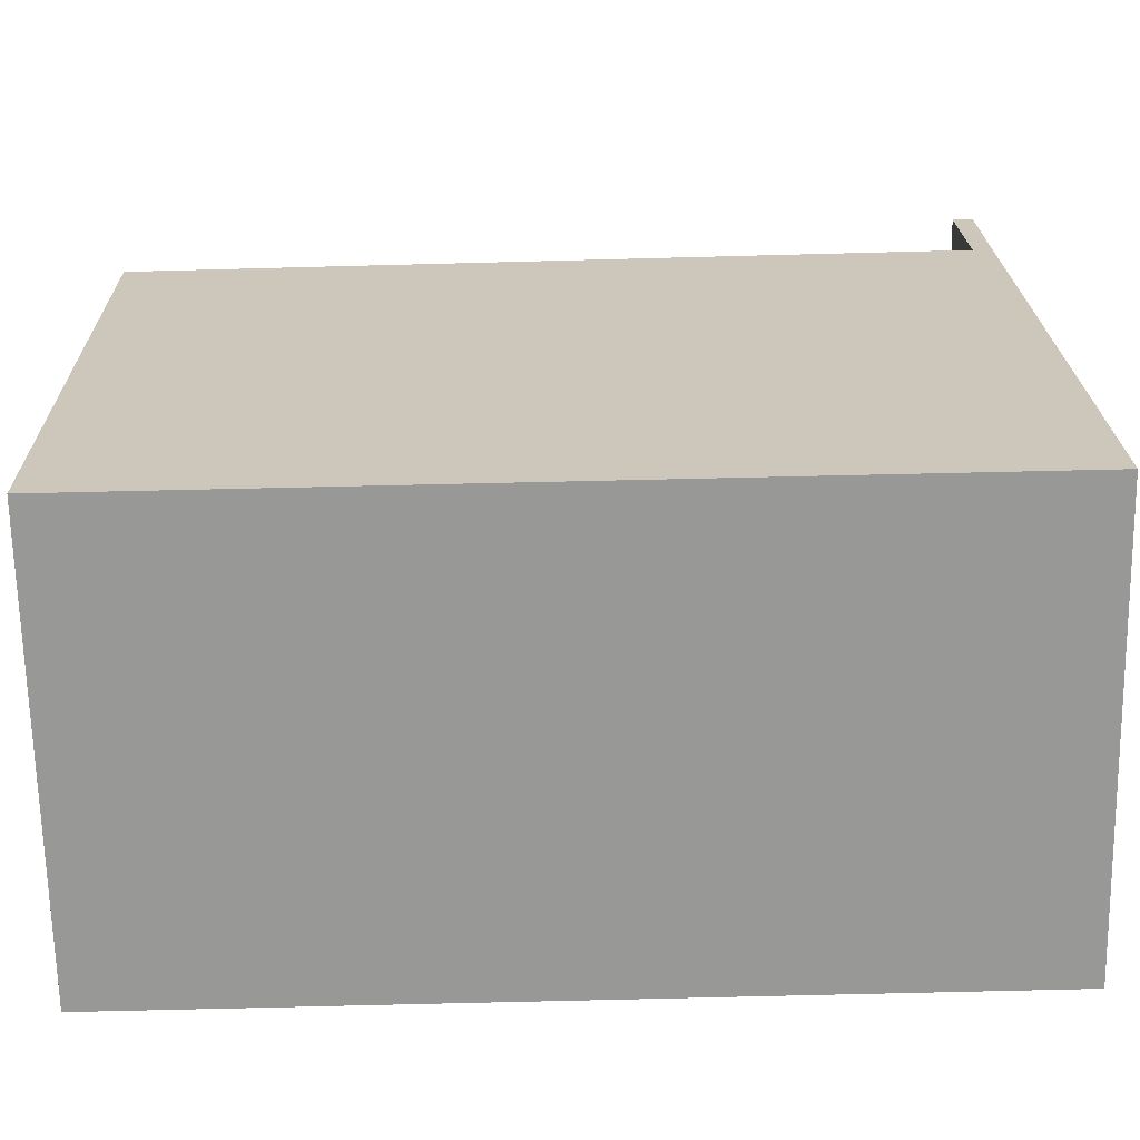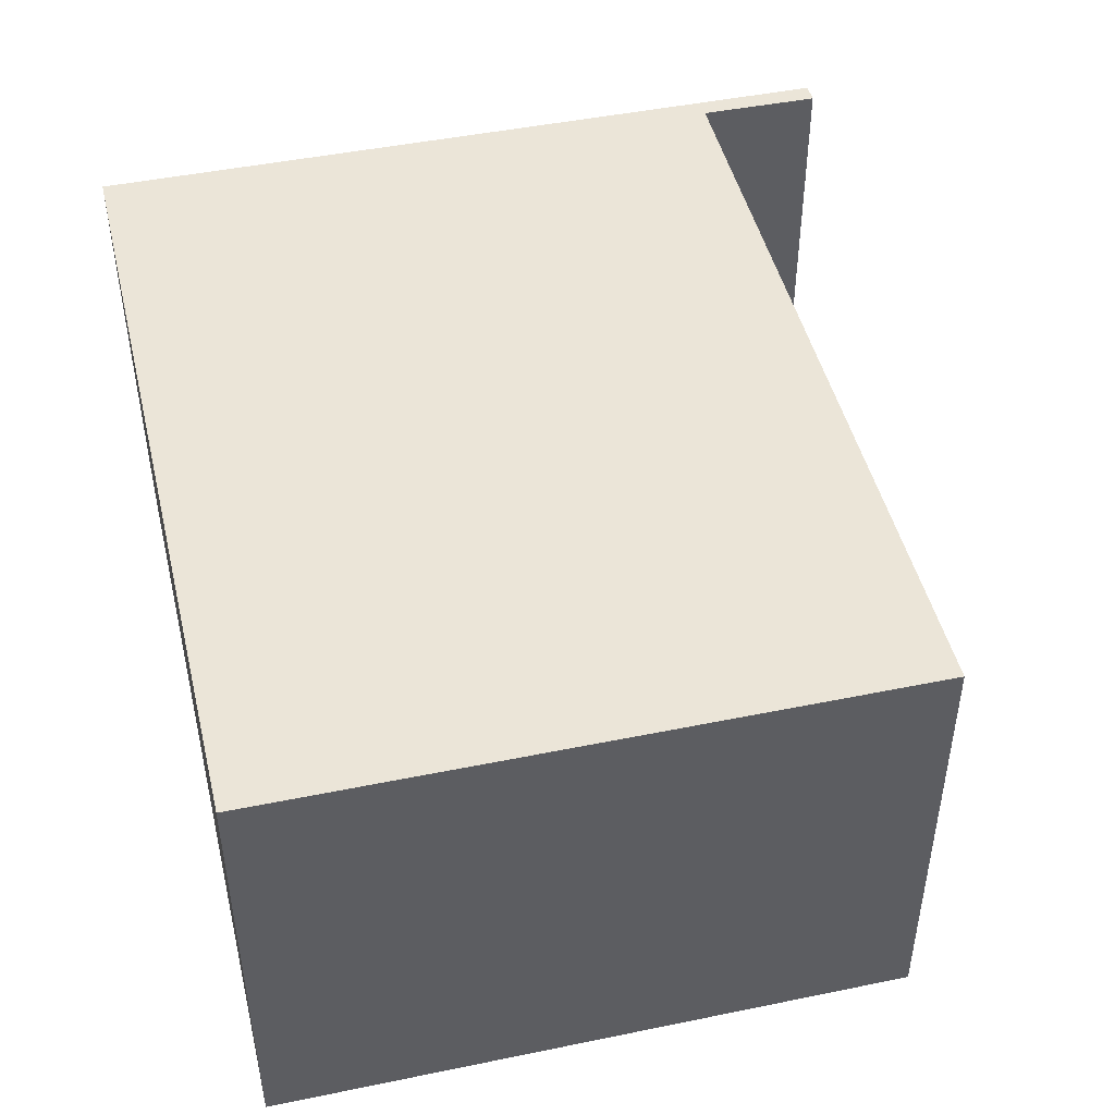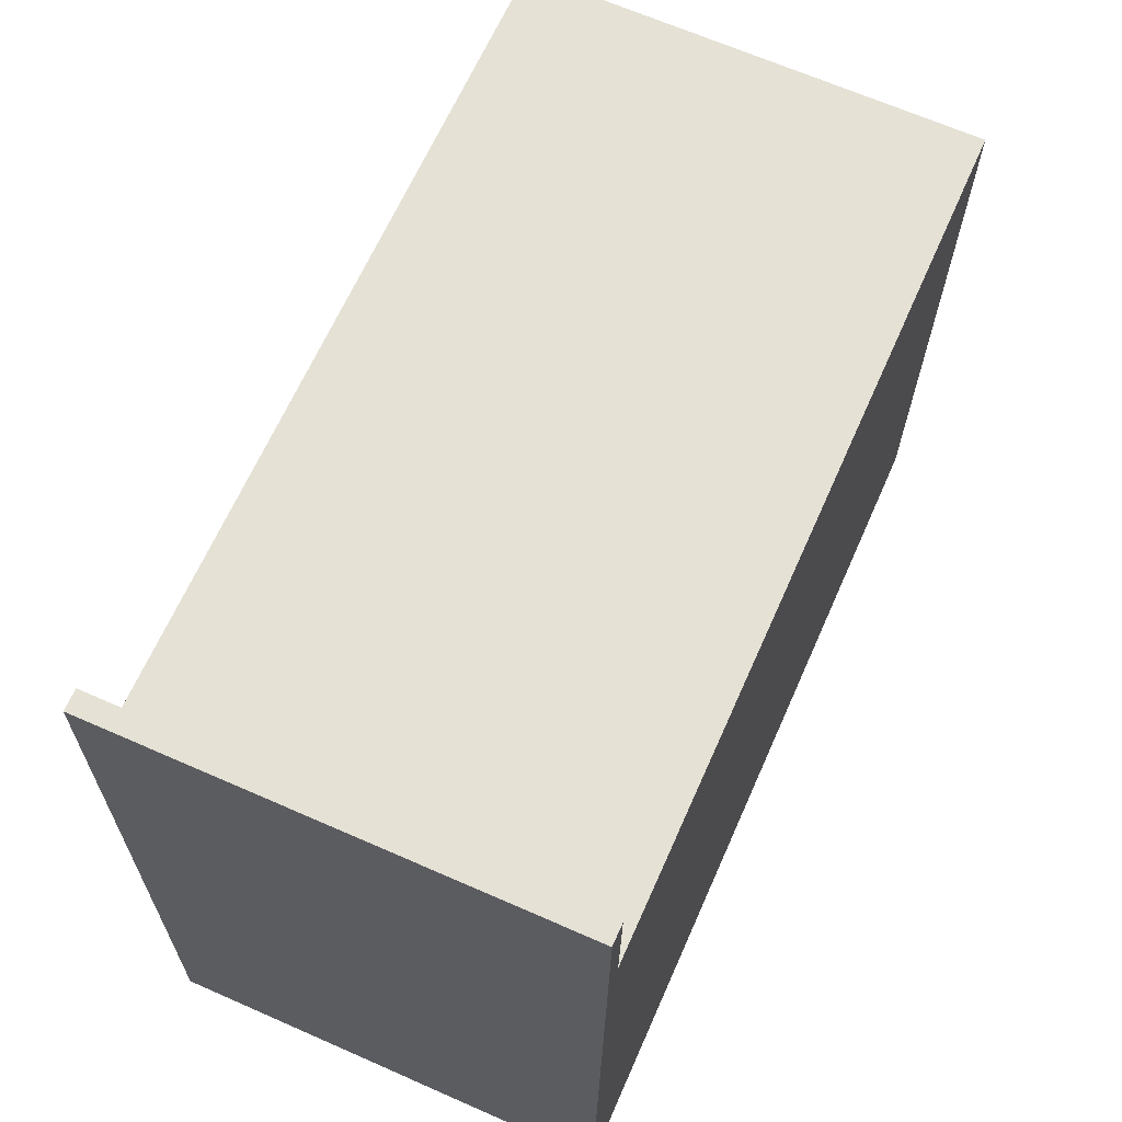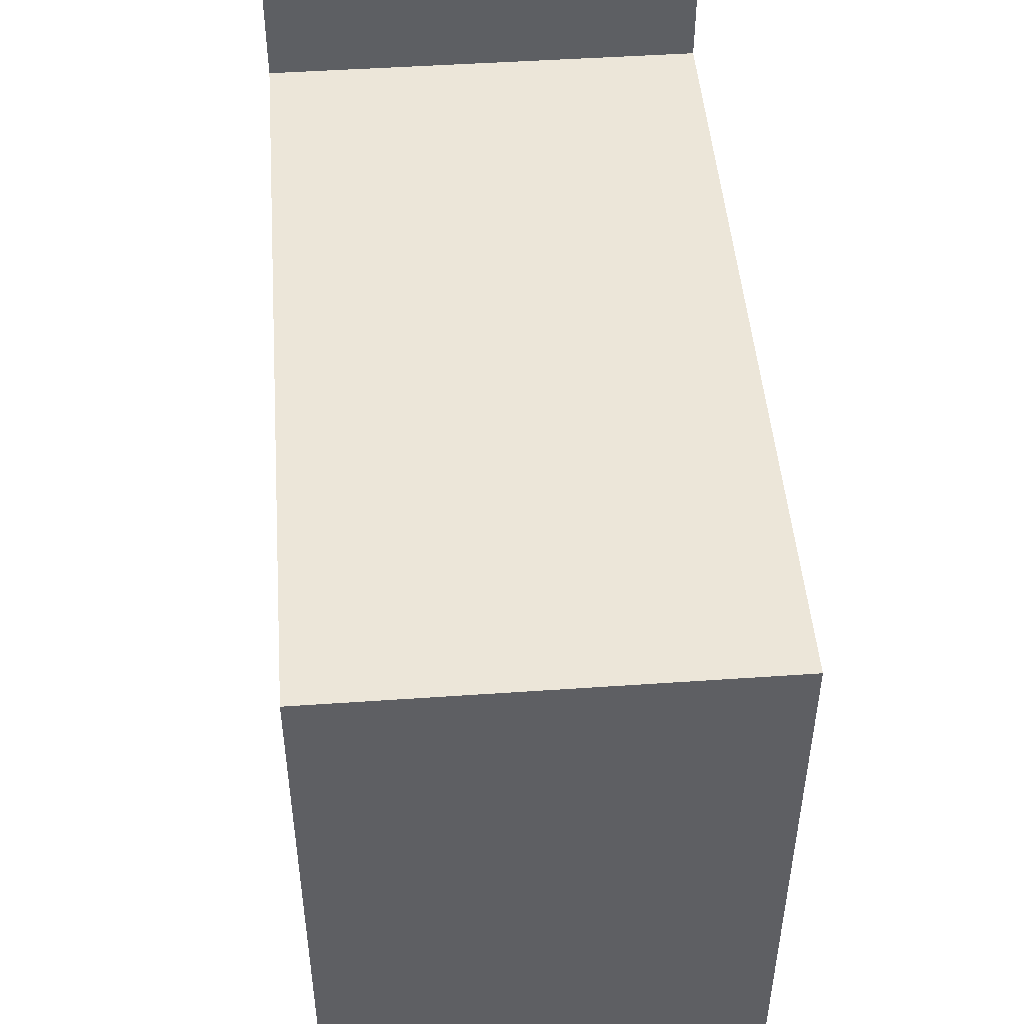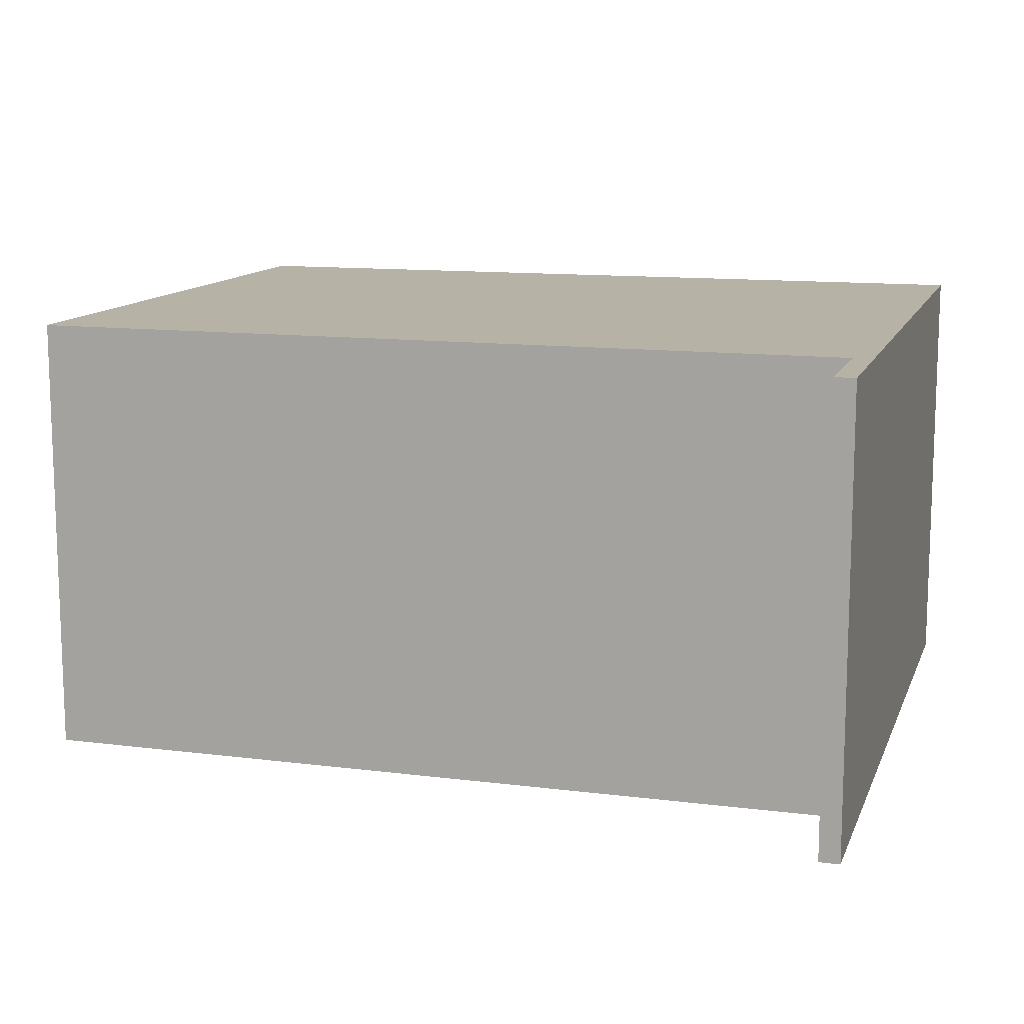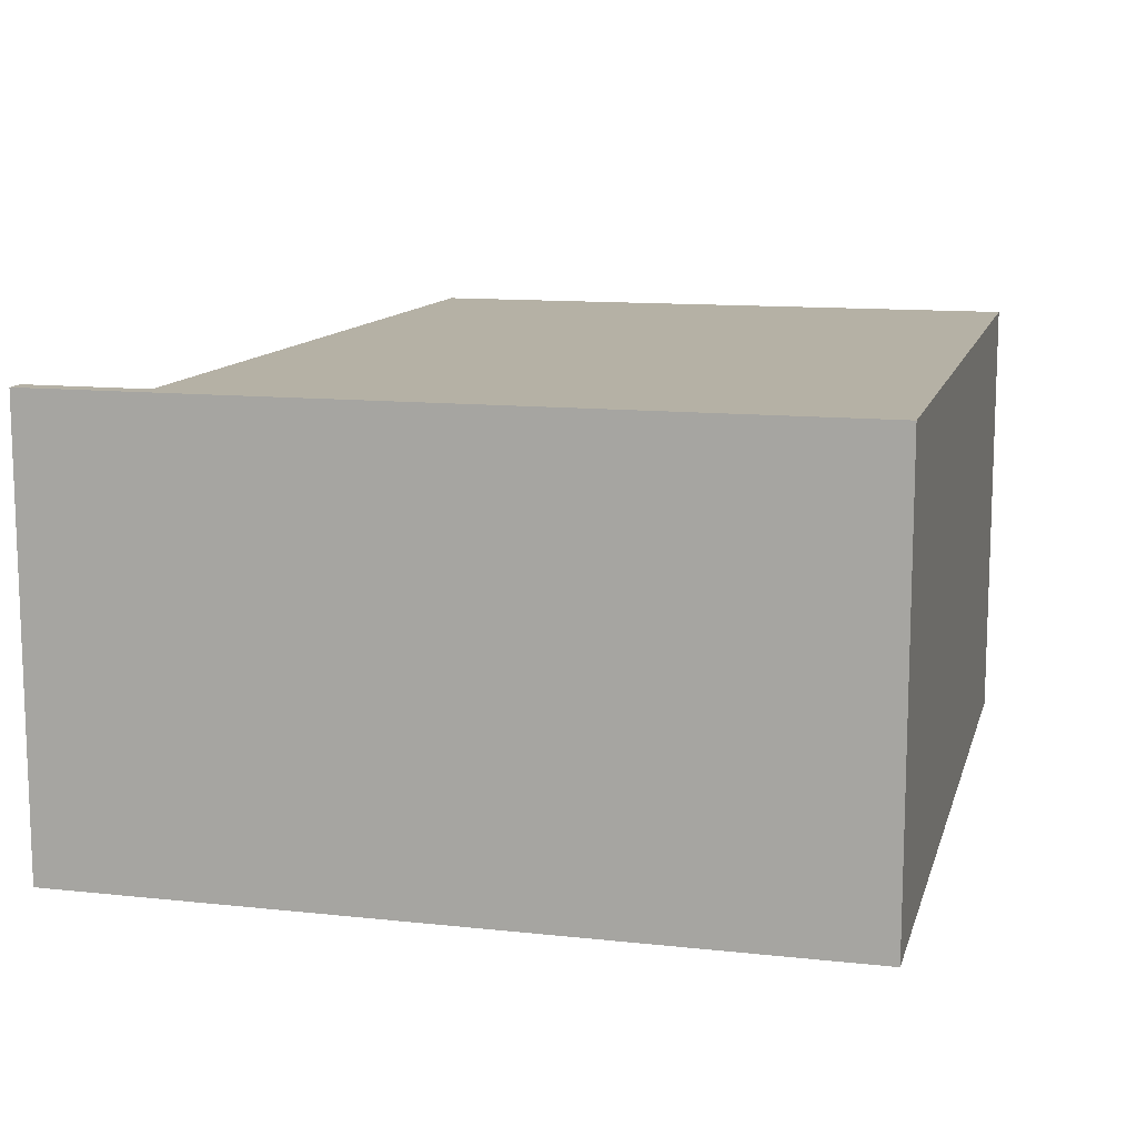
<metadata>
{"format":"obj","ext":"obj","renderer":"f3d","projection":"perspective","resolution":1024,"background":"white","views":[{"elev":-68.4,"azim":1.1,"up":"+Z"},{"elev":46.0,"azim":-104.4,"up":"+Y"},{"elev":66.7,"azim":113.8,"up":"+Z"},{"elev":46.9,"azim":-94.5,"up":"+Z"},{"elev":12.2,"azim":15.2,"up":"+Y"},{"elev":11.9,"azim":103.5,"up":"+Y"}]}
</metadata>
<code>
v  6.112 3.232 1.048
v  6.214 3.232 -4.511
v  5.965 3.232 1.044
v  5.987 3.232 0.164
v  0 3.232 1.979e-16
v  0.094 3.232 -4.581
v  5.965 -6.393e-17 1.044
v  6.112 -6.417e-17 1.048
v  0 0 0
v  5.987 -1.004e-17 0.164
v  6.214 2.762e-16 -4.511
v  0.094 2.805e-16 -4.581
g defaultobject
f 1 2 3
f 4 3 2
f 5 4 2
f 6 5 2
f 7 1 3
f 1 7 8
f 9 4 5
f 4 9 10
f 8 2 1
f 2 8 11
f 11 6 2
f 6 11 12
f 12 5 6
f 5 12 9
f 10 3 4
f 3 10 7
f 7 11 8
f 11 7 10
f 11 10 9
f 11 9 12

</code>
